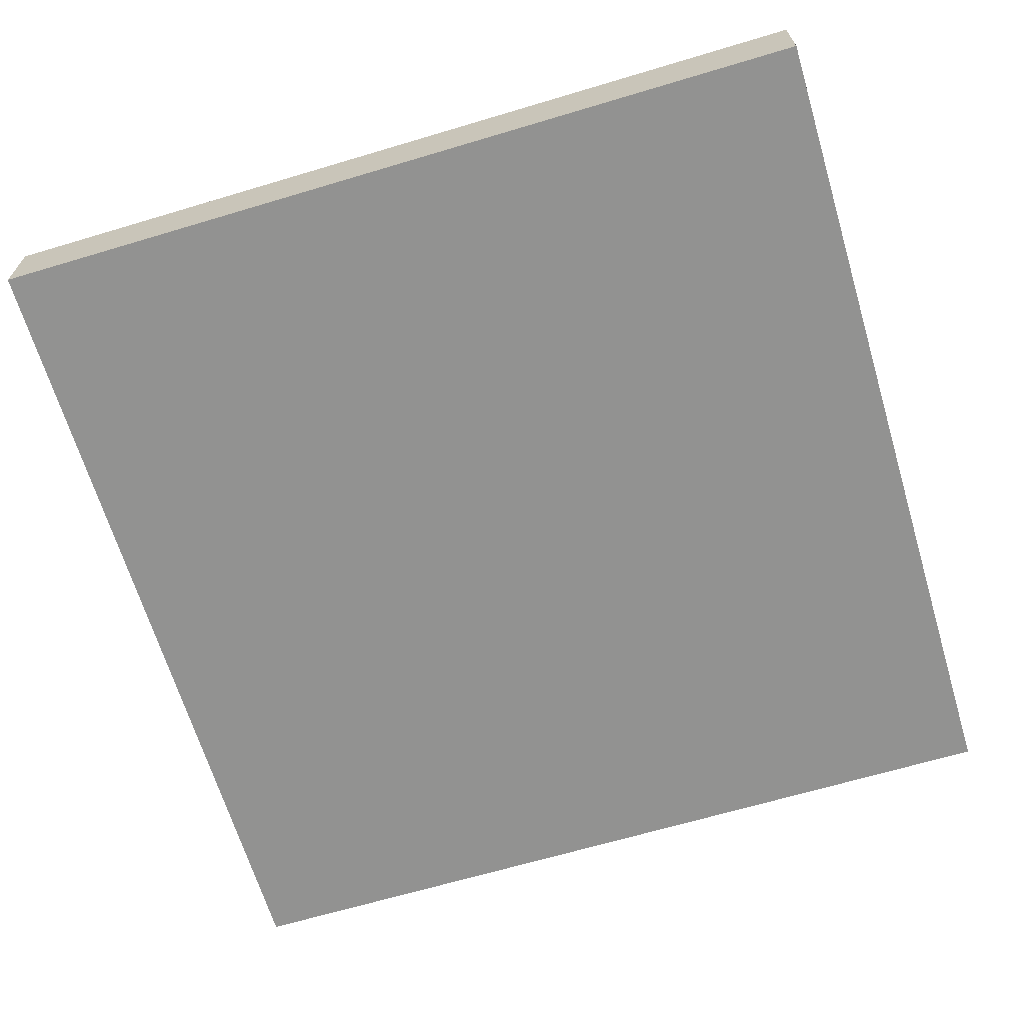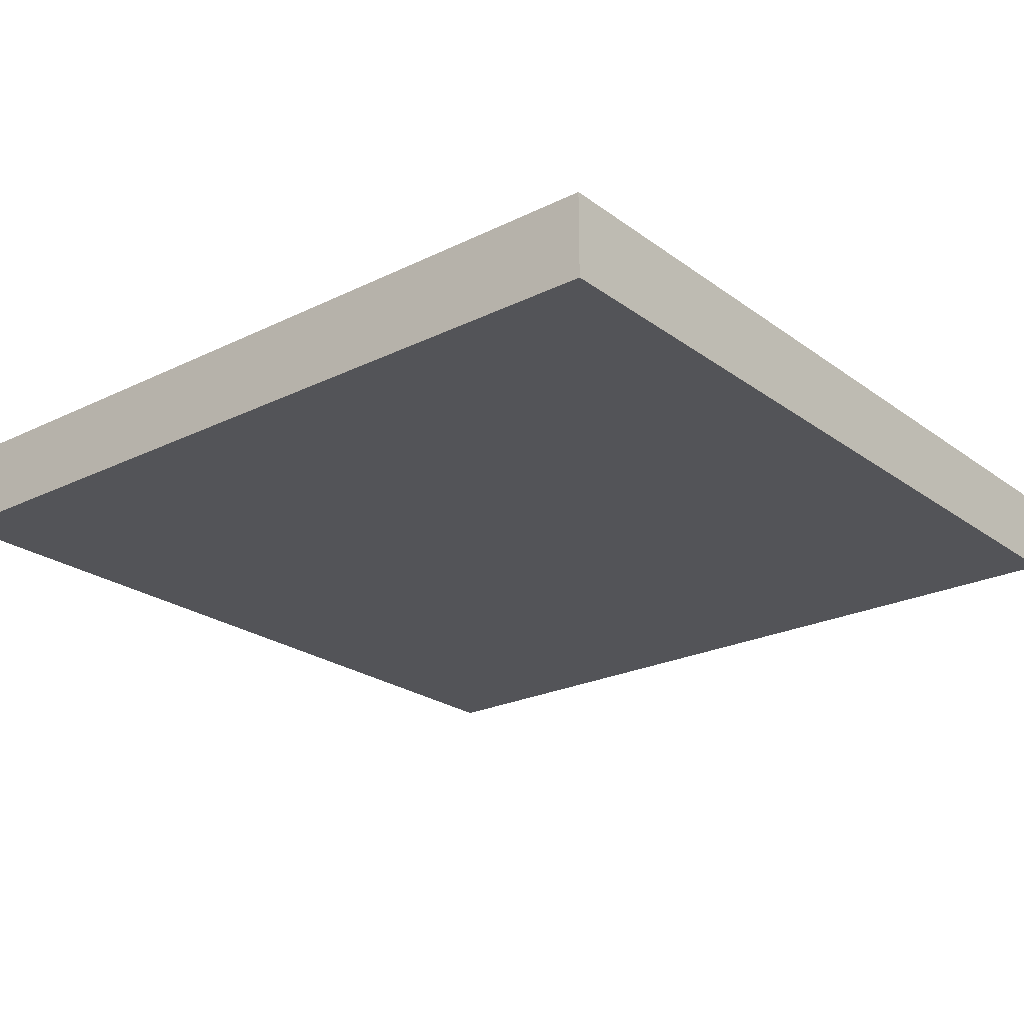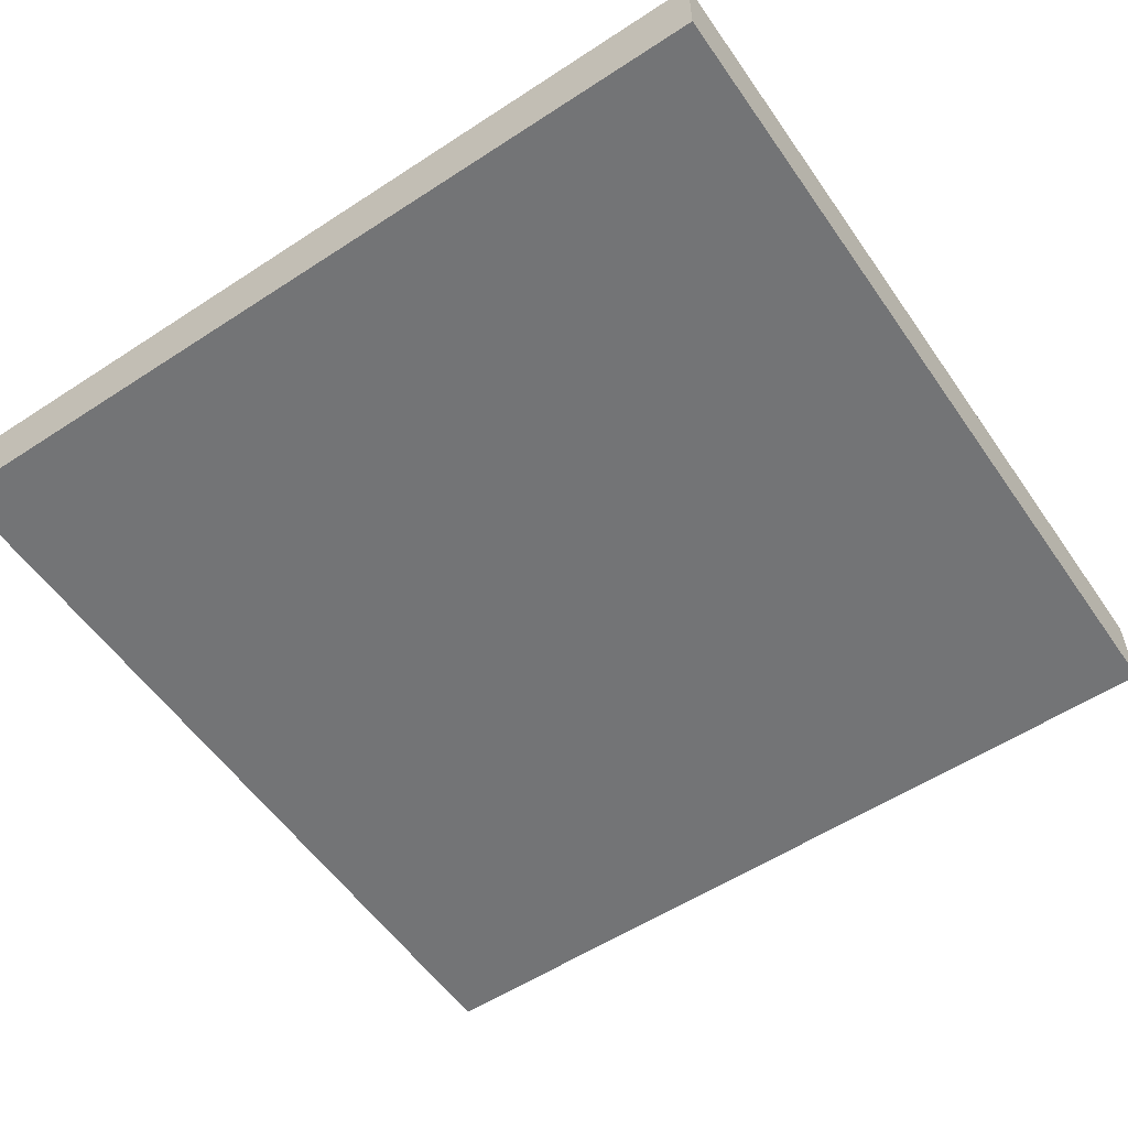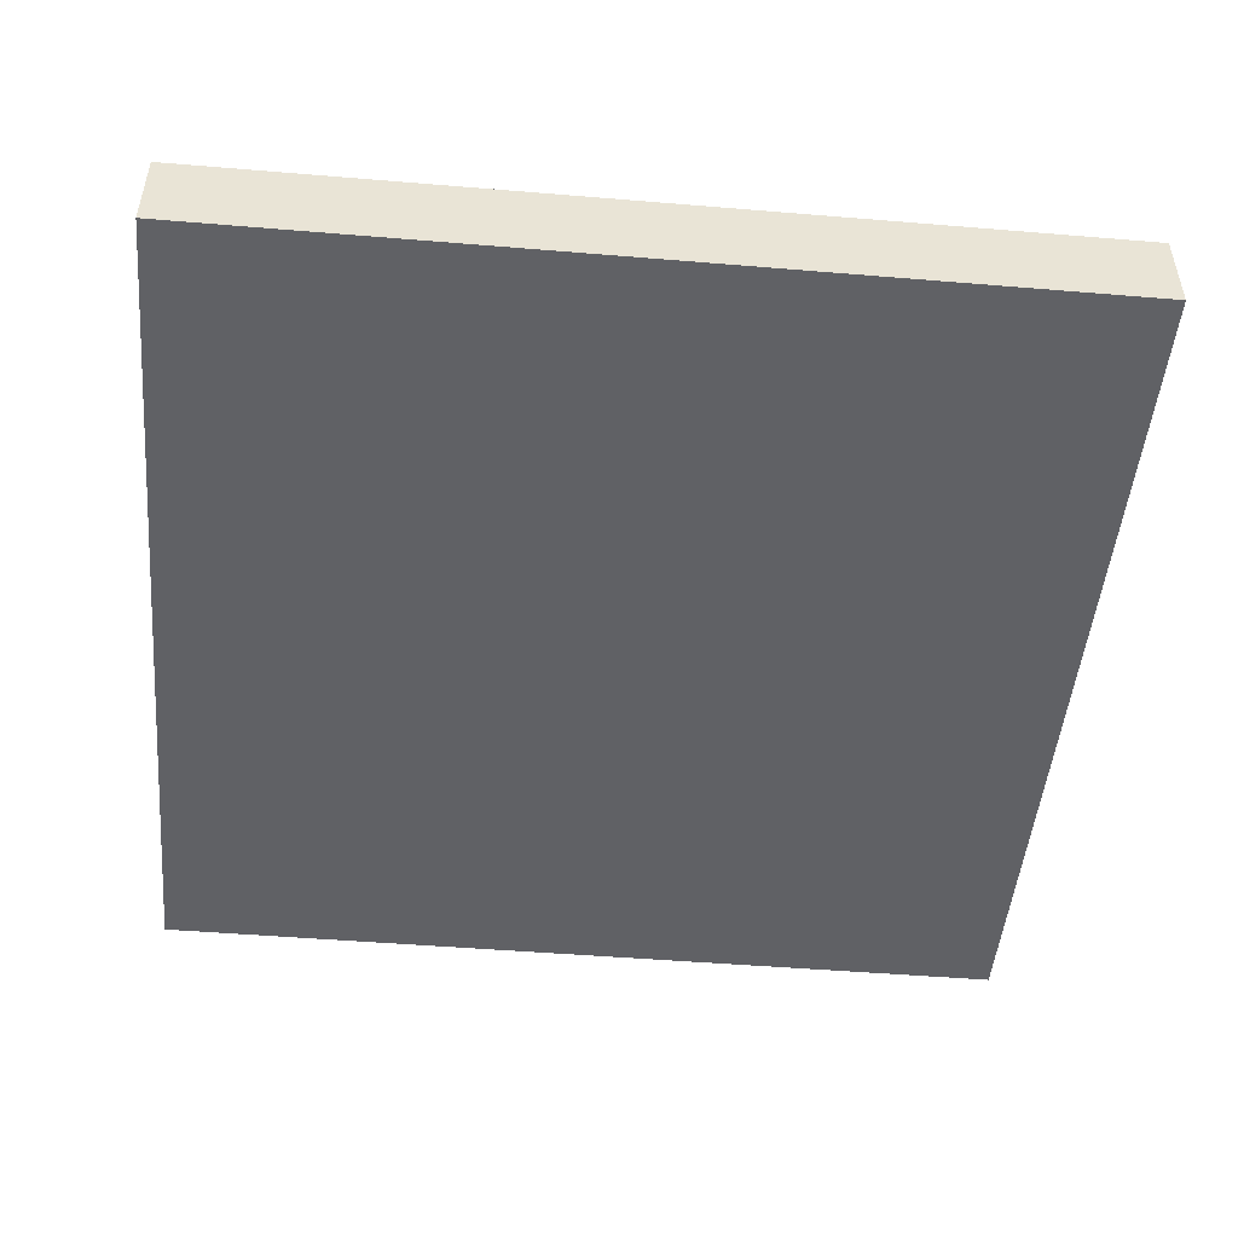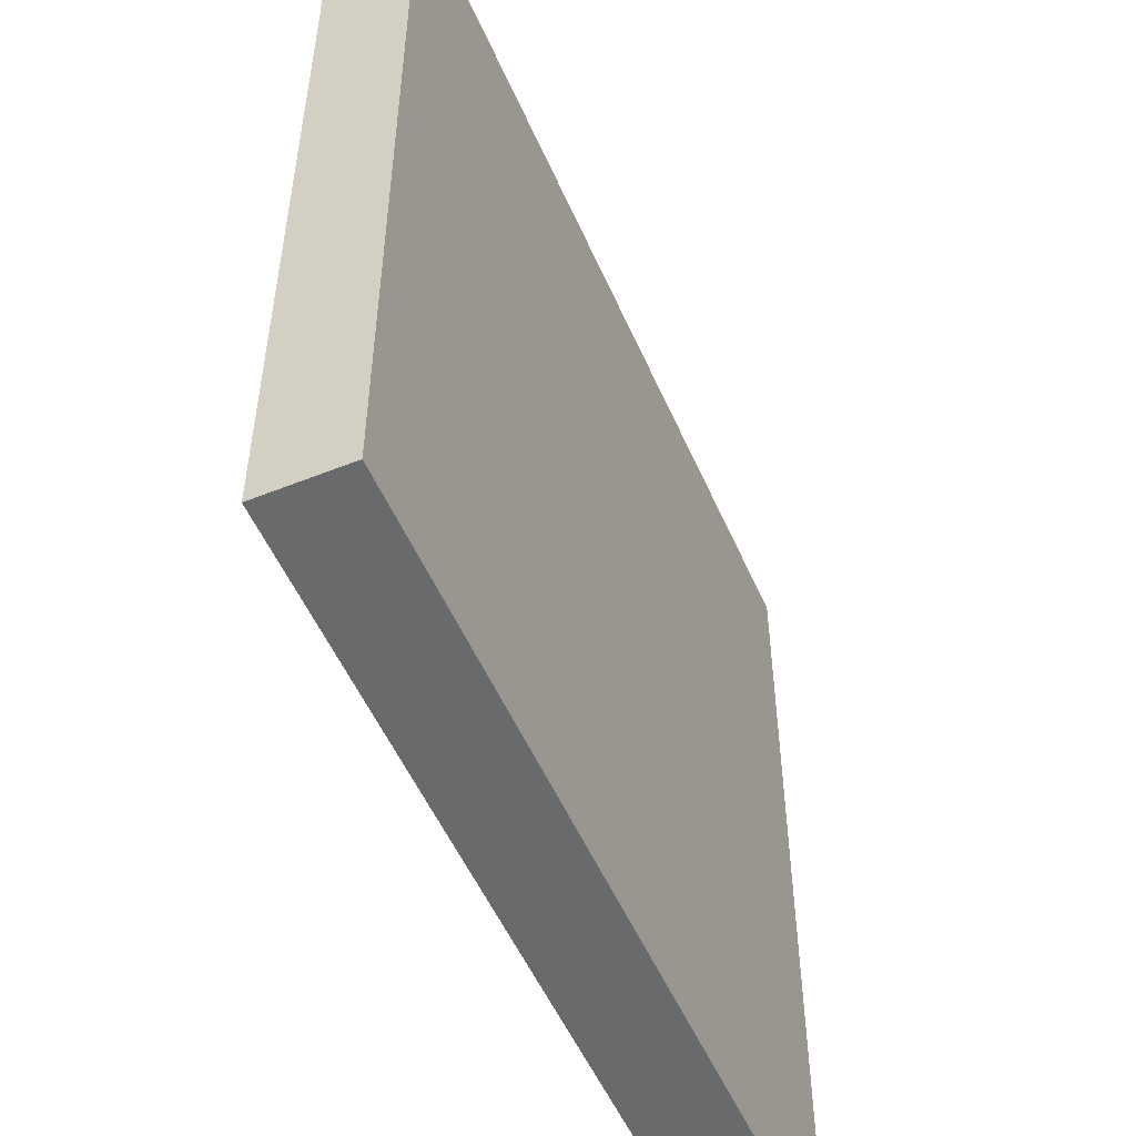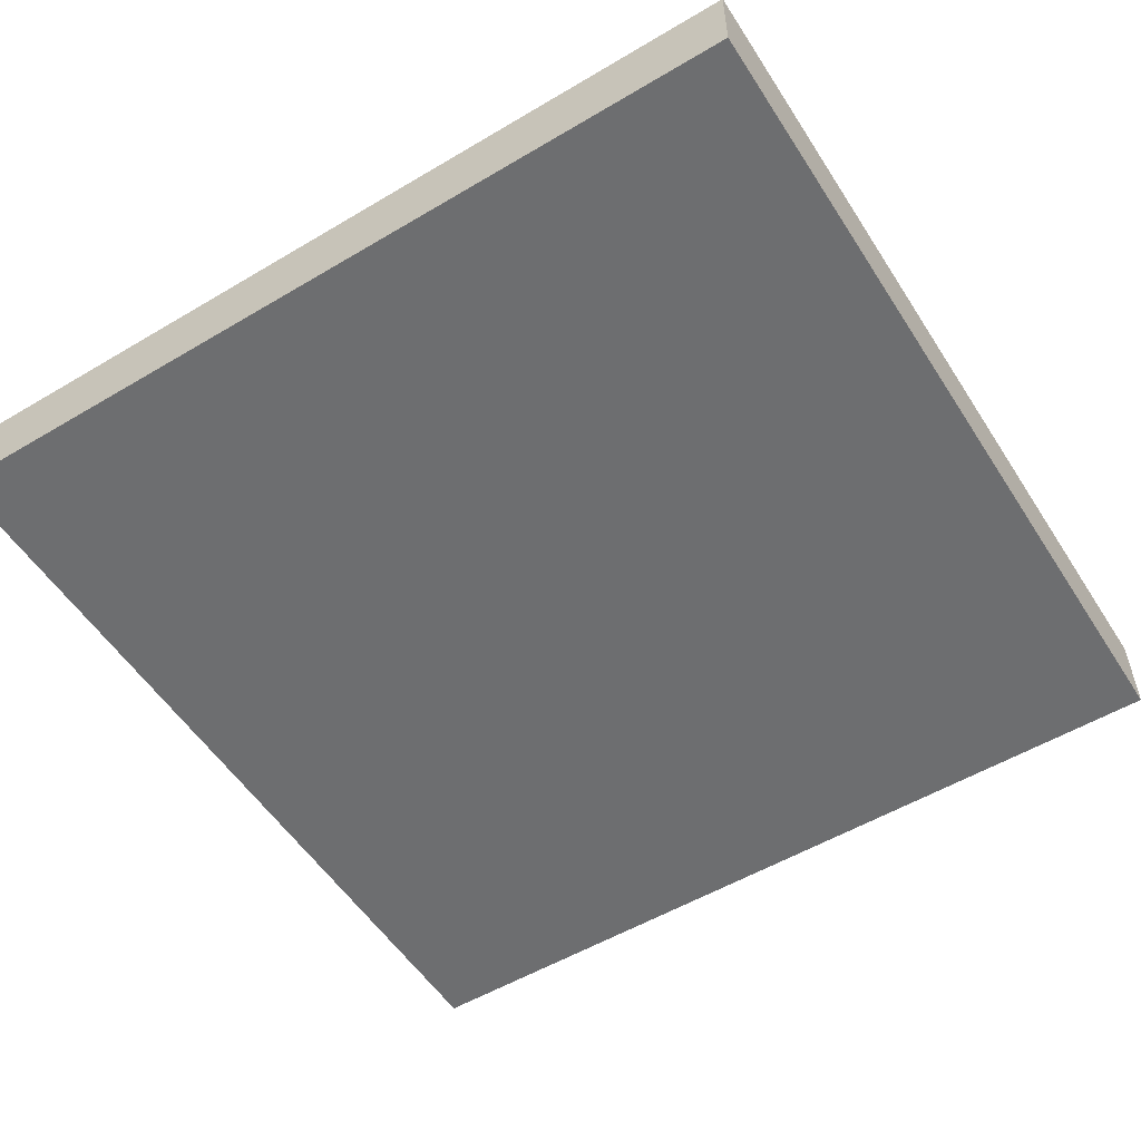
<metadata>
{"format":"obj","ext":"obj","renderer":"f3d","projection":"perspective","resolution":1024,"background":"white","views":[{"elev":-66.2,"azim":106.7,"up":"+Z"},{"elev":-23.5,"azim":-50.5,"up":"+Z"},{"elev":-56.2,"azim":-145.6,"up":"+Z"},{"elev":-48.6,"azim":-95.3,"up":"+Z"},{"elev":-52.9,"azim":-66.7,"up":"+Y"},{"elev":-54.2,"azim":-57.8,"up":"+Z"}]}
</metadata>
<code>
o Cube
v -1 -1 0.1
v -1 1 0.1
v -1 -1 -0.1
v -1 1 -0.1
v 1 -1 0.1
v 1 1 0.1
v 1 -1 -0.1
v 1 1 -0.1
f 1 2 4 3
f 3 4 8 7
f 7 8 6 5
f 5 6 2 1
f 3 7 5 1
f 8 4 2 6

</code>
